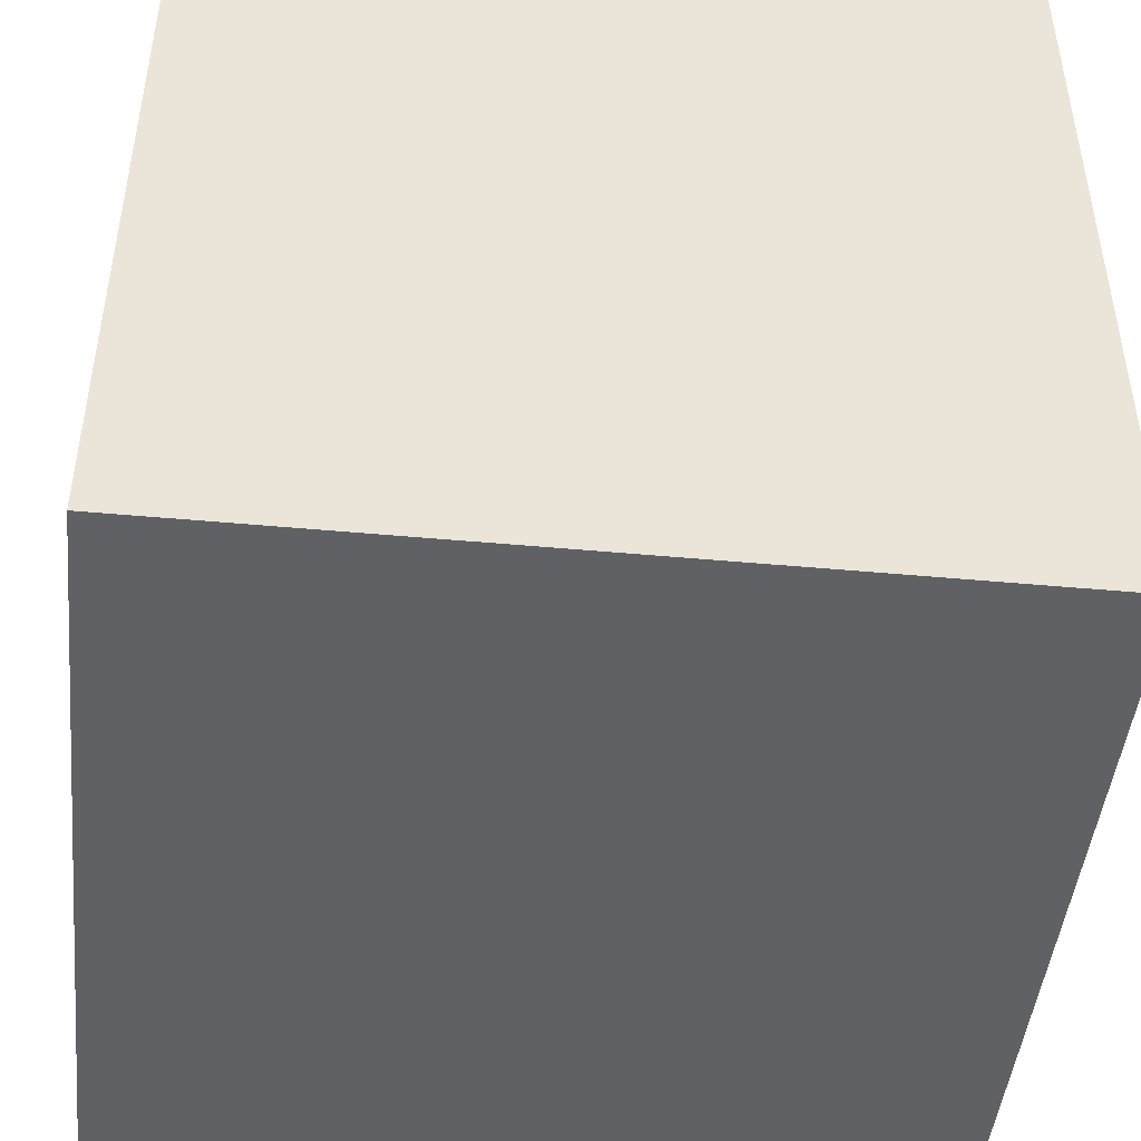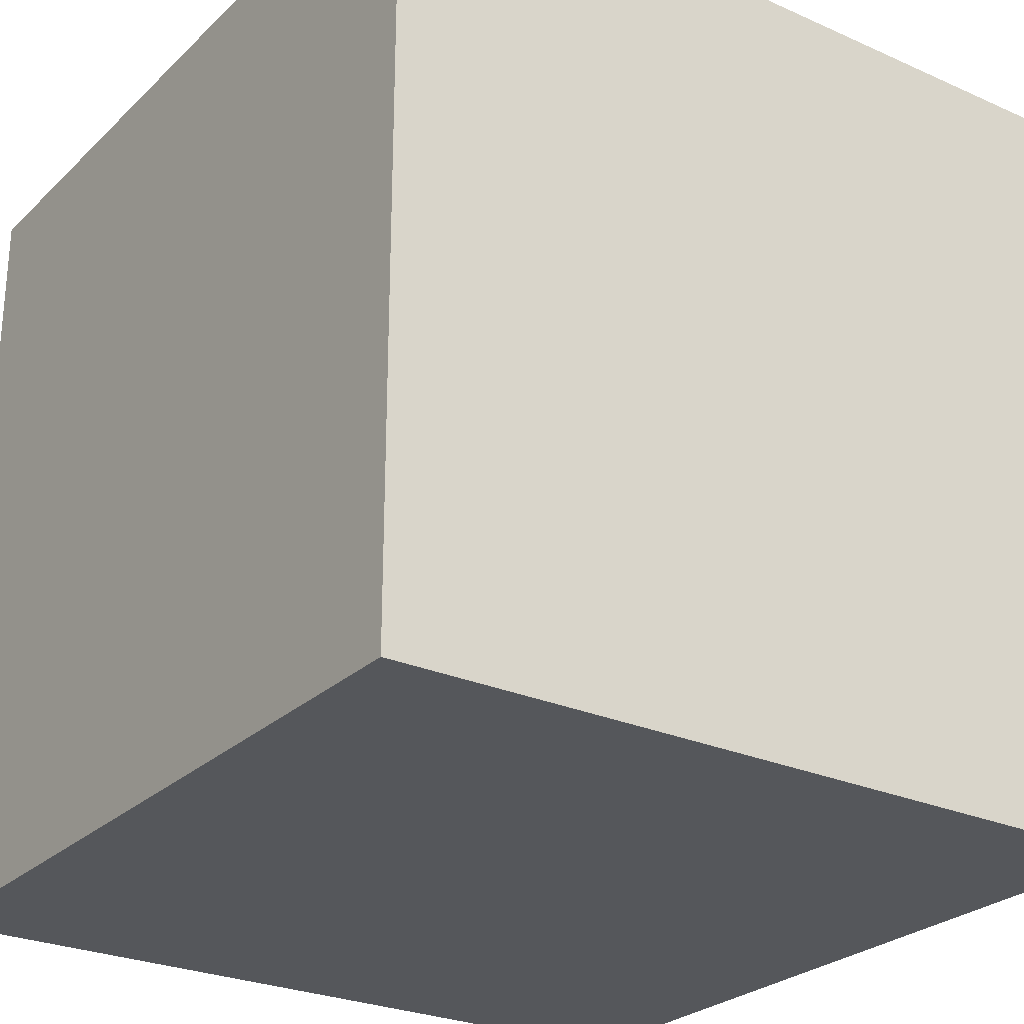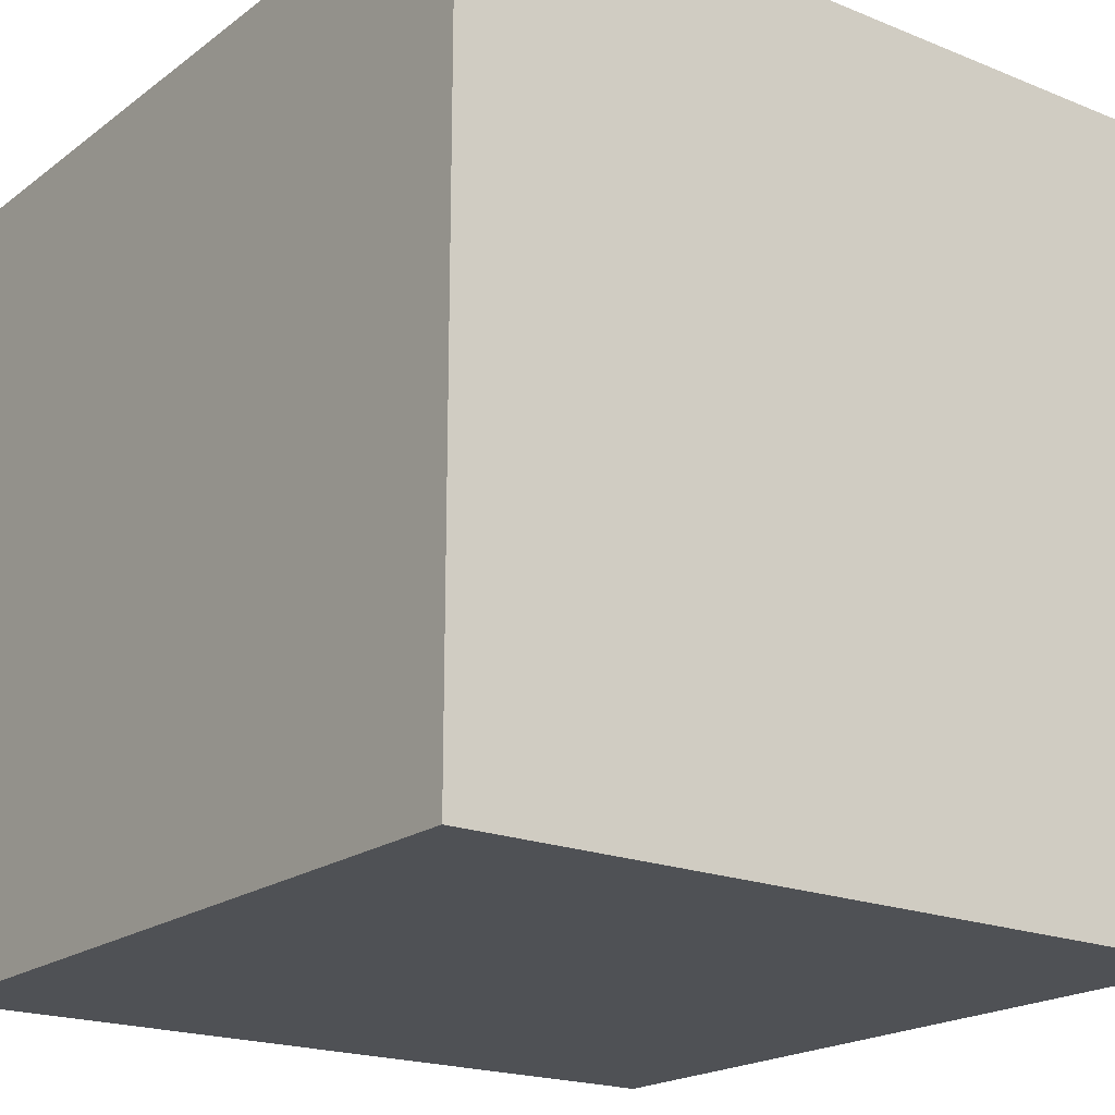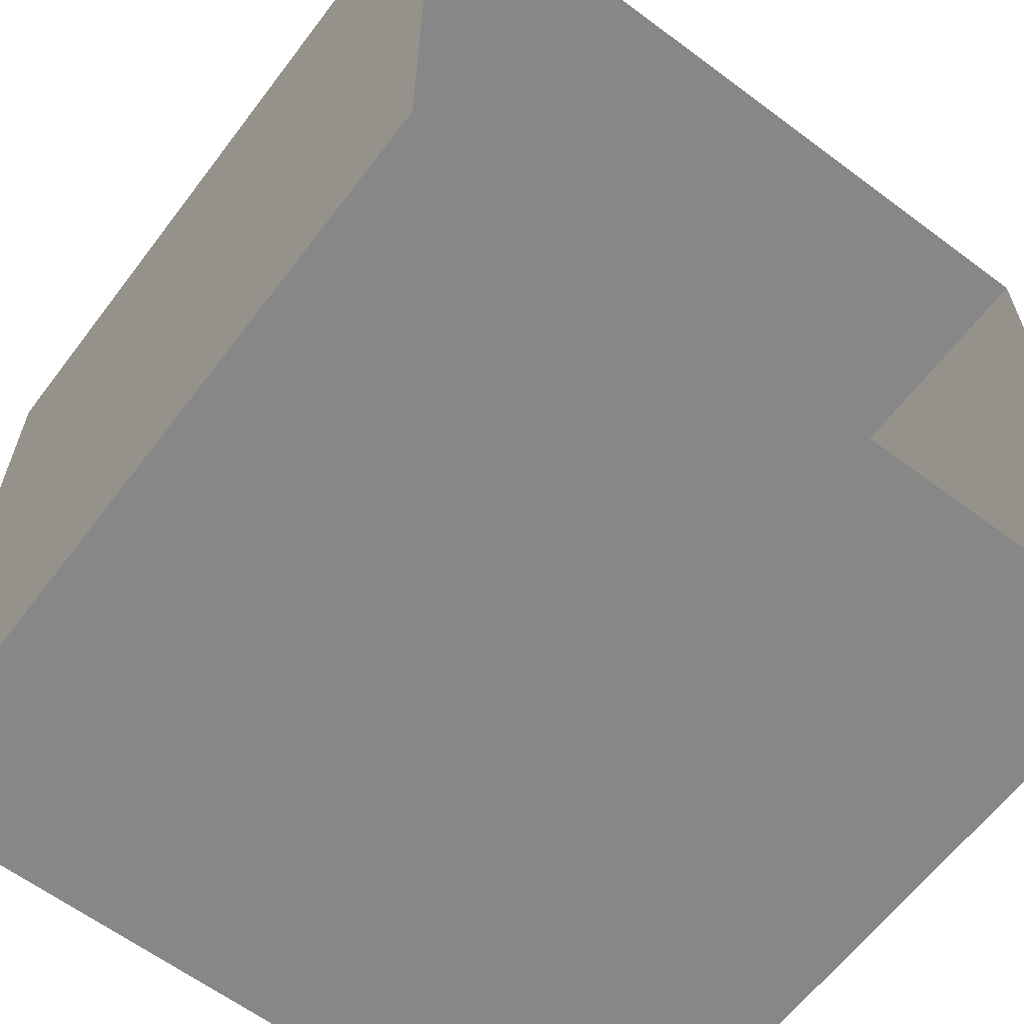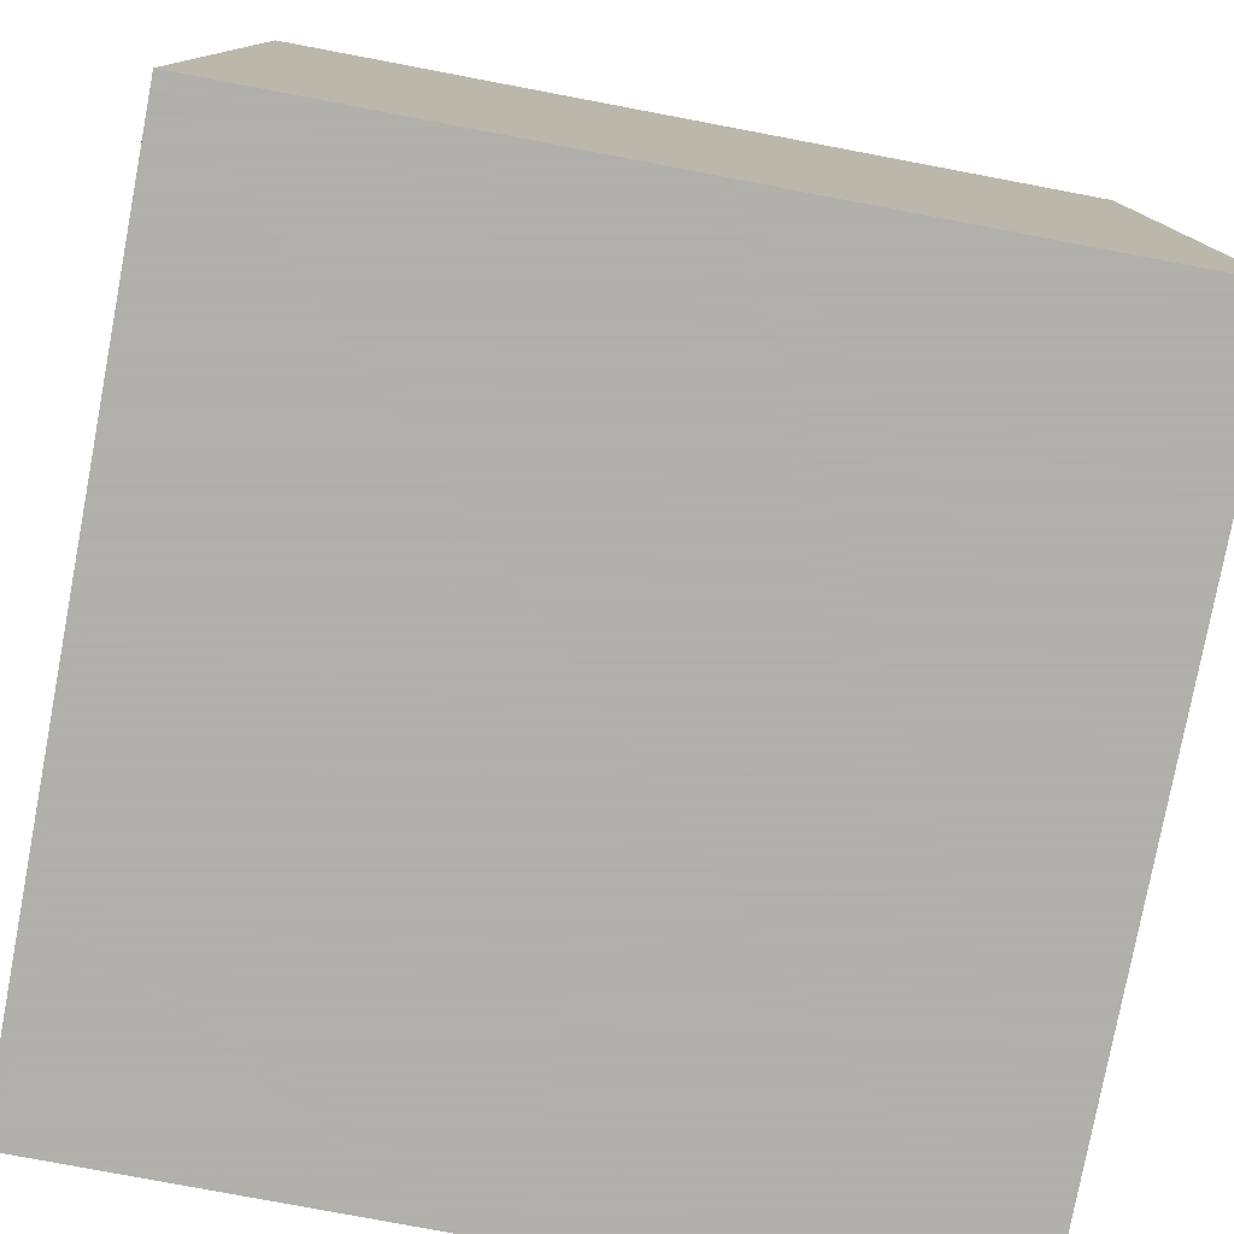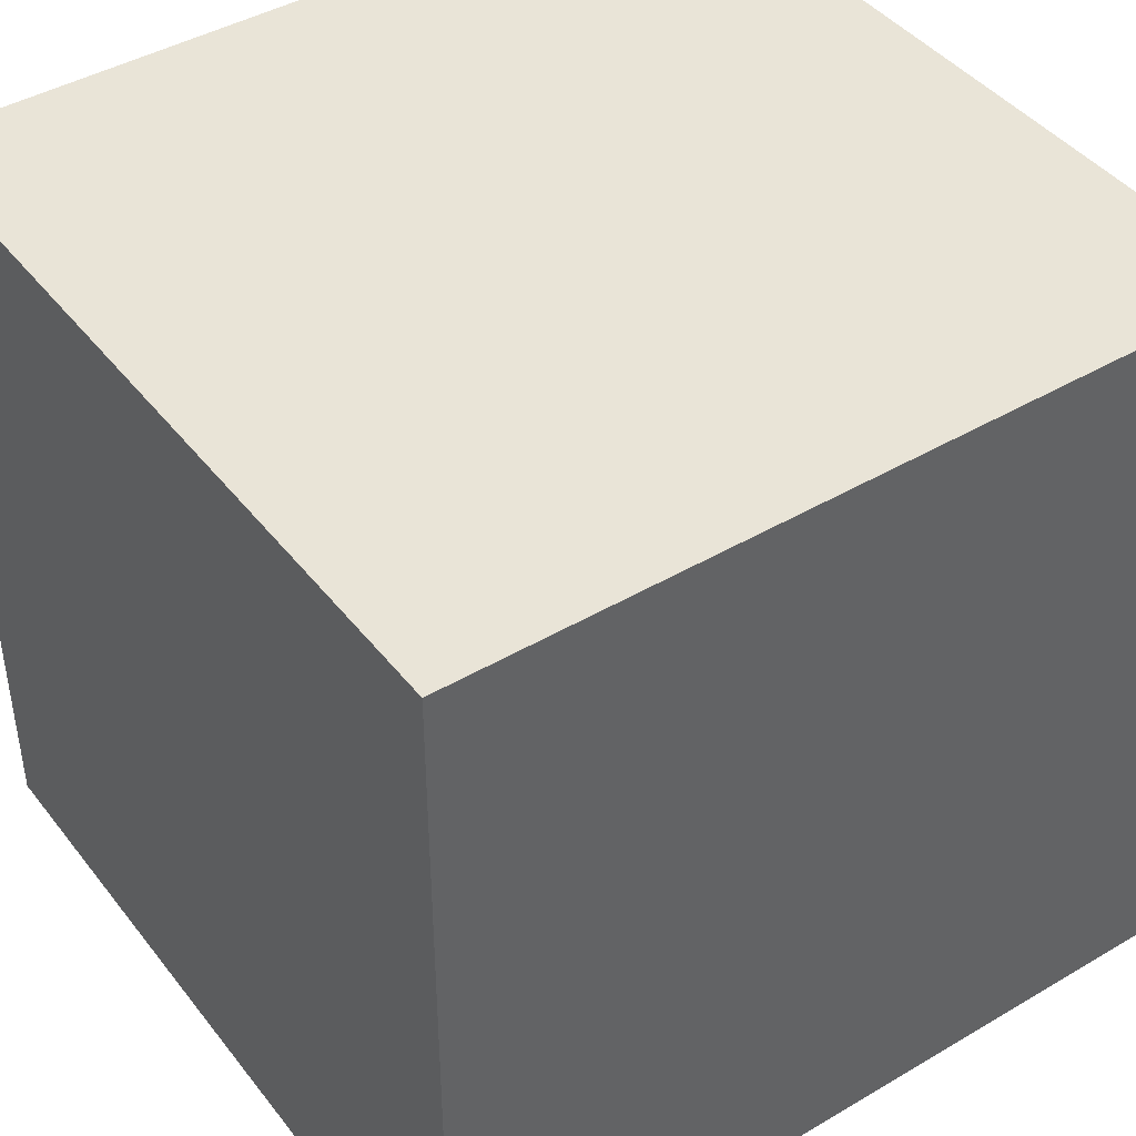
<metadata>
{"format":"obj","ext":"obj","renderer":"f3d","projection":"perspective","resolution":1024,"background":"white","views":[{"elev":-46.4,"azim":-6.0,"up":"+Y"},{"elev":-26.5,"azim":-34.9,"up":"+Y"},{"elev":-19.8,"azim":-36.8,"up":"+Z"},{"elev":-62.5,"azim":142.9,"up":"+Z"},{"elev":-78.4,"azim":169.3,"up":"+Y"},{"elev":43.1,"azim":-34.9,"up":"+Z"}]}
</metadata>
<code>
v 0.75 -0.125 -1.625
v 0.75 -0.125 -1.375
v 0.75 -0.375 -1.375
v 0.75 -0.375 -1.625
v 0.5 -0.125 -1.625
v 0.5 -0.375 -1.625
v 0.5 -0.125 -1.375
v 0.5 -0.375 -1.375
v 0.625 -0.375 -1.5
v 0.625 -0.375 -1.625
v 0.75 -0.375 -1.5
v 0.75 -0.375 -1.438
v 0.625 -0.375 -1.375
v 0.625 -0.375 -1.438
v 0.5 -0.375 -1.5
f 1 2 3
f 1 3 4
f 1 4 5
f 5 4 6
f 5 6 7
f 7 6 8
f 7 8 2
f 2 8 3
f 3 8 4
f 4 8 6
f 9 10 4
f 9 4 11
f 12 3 13
f 12 13 14
f 10 9 8
f 10 8 15

</code>
